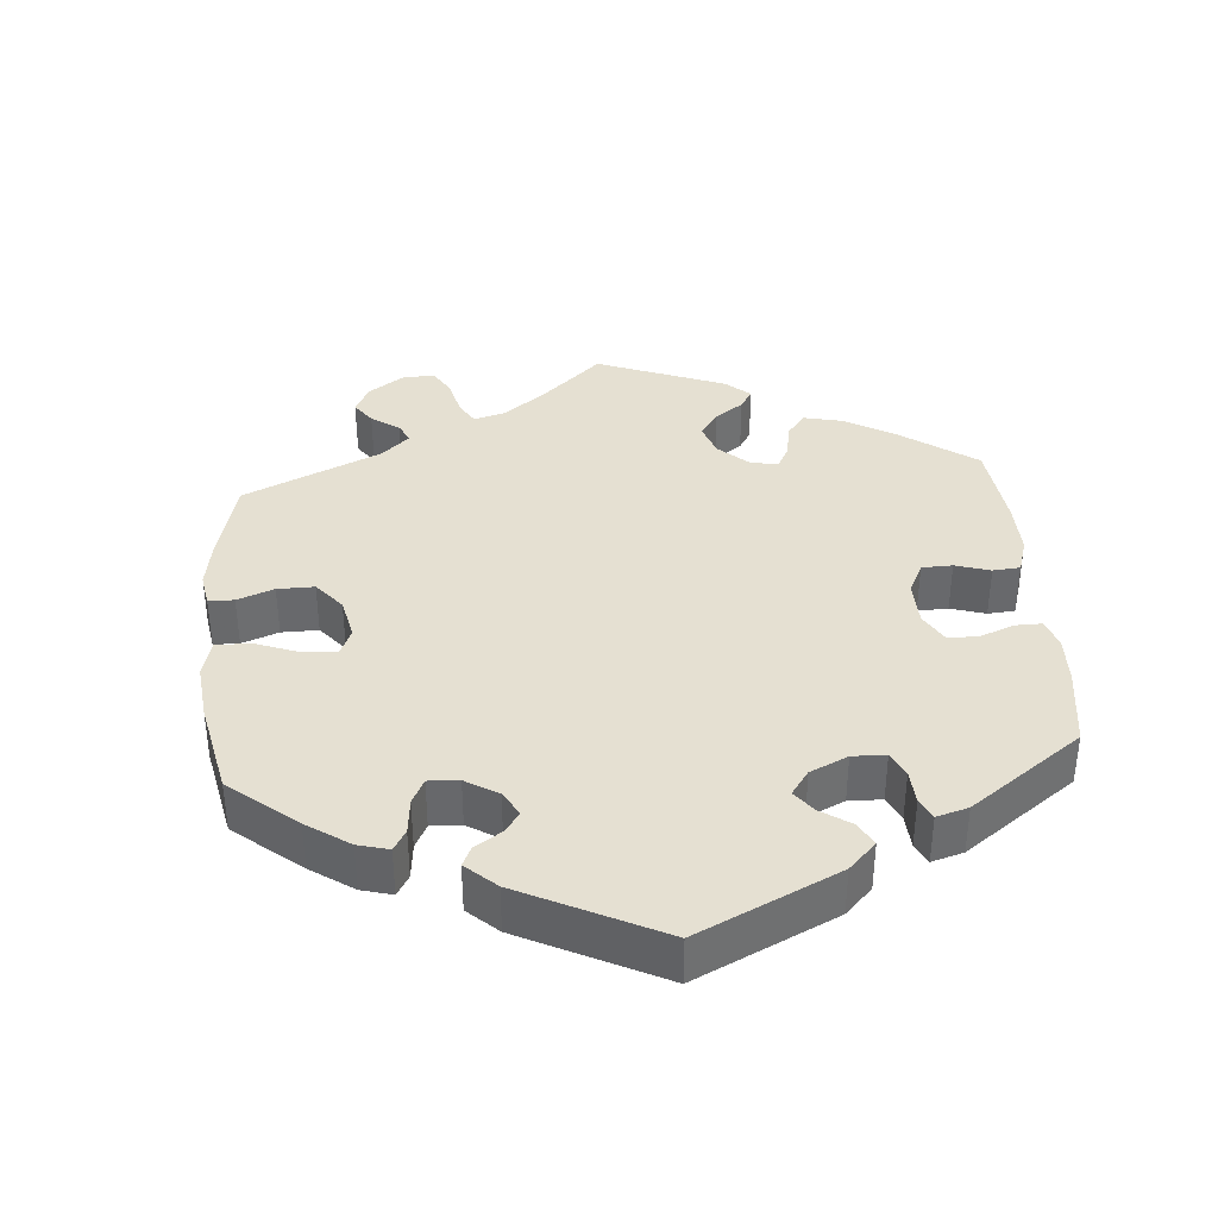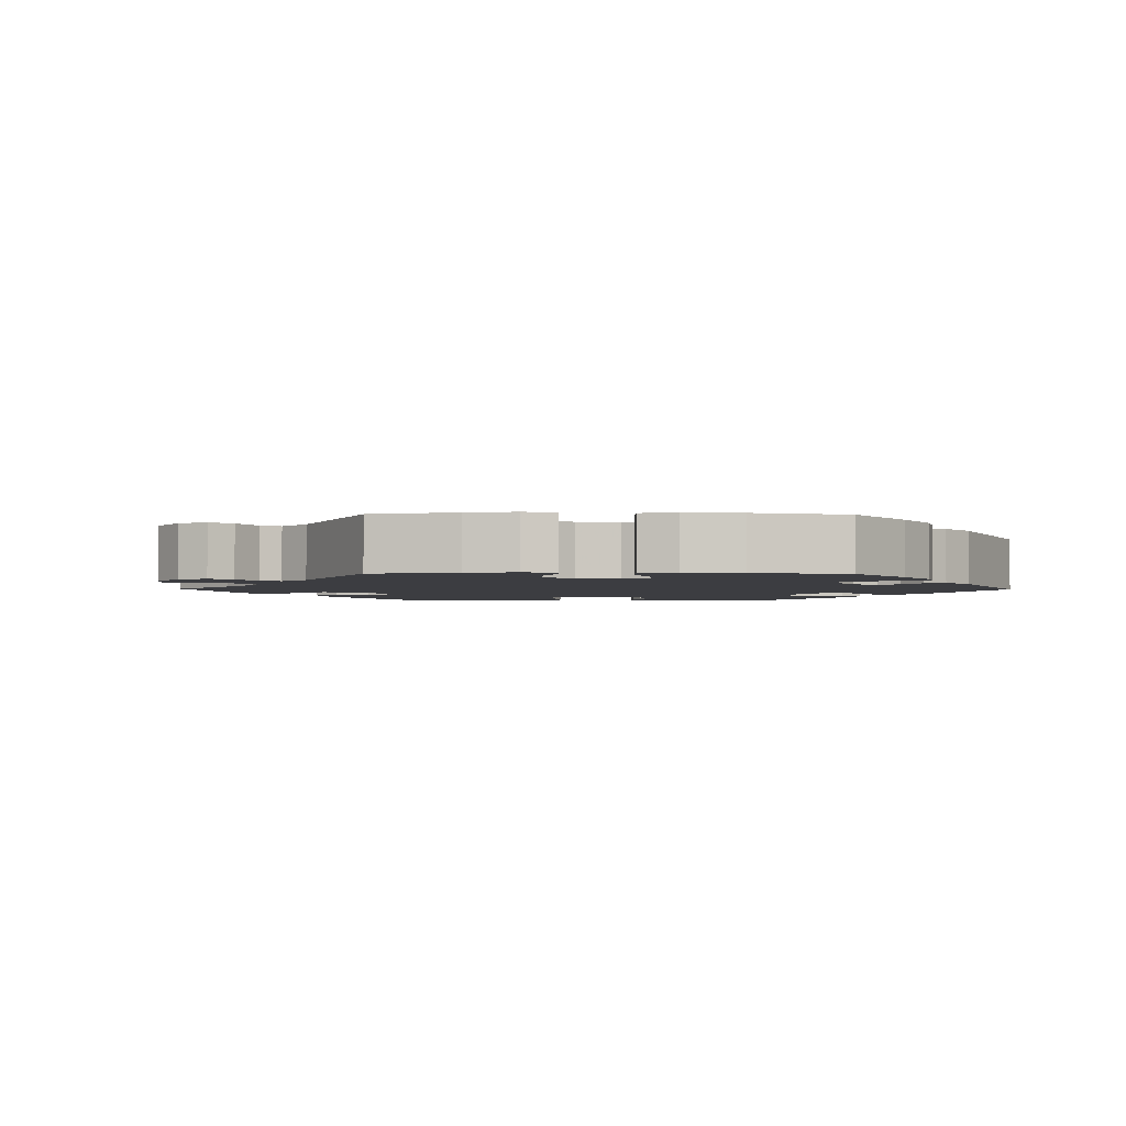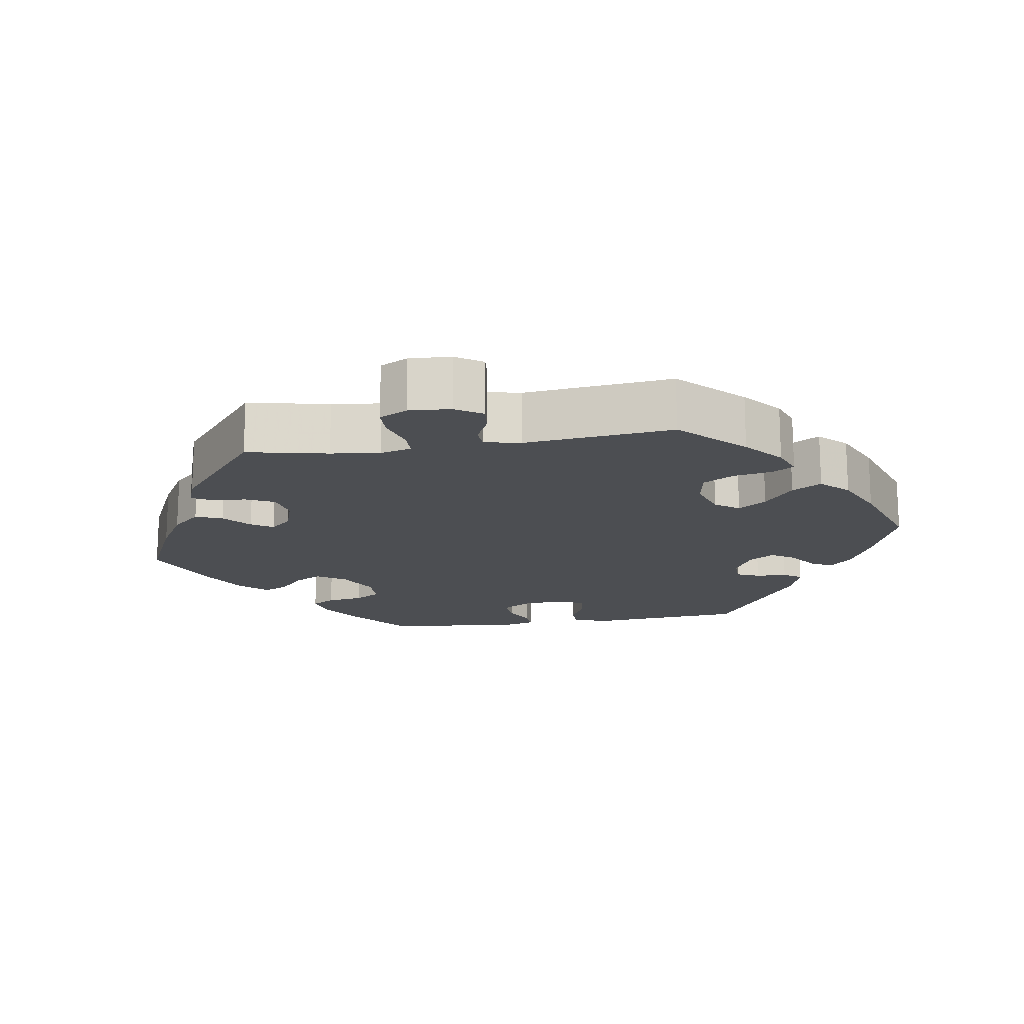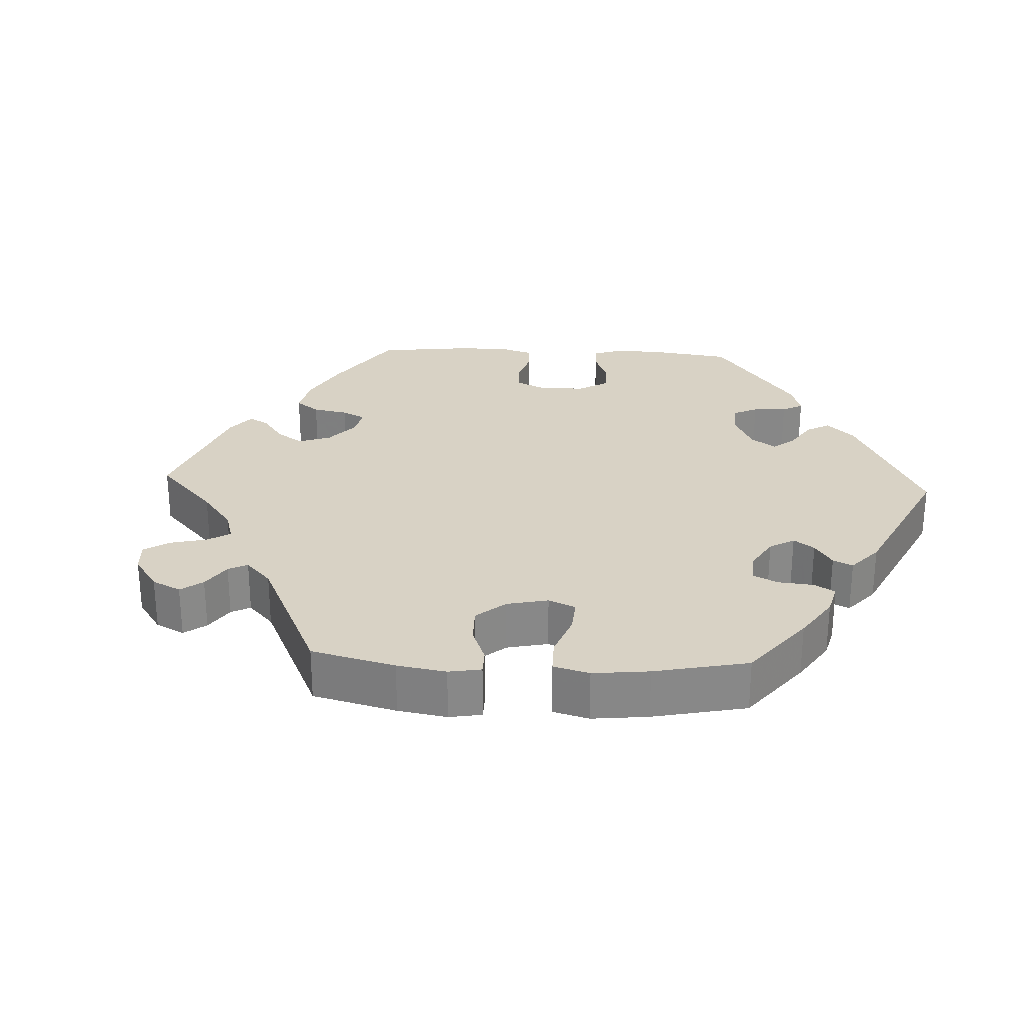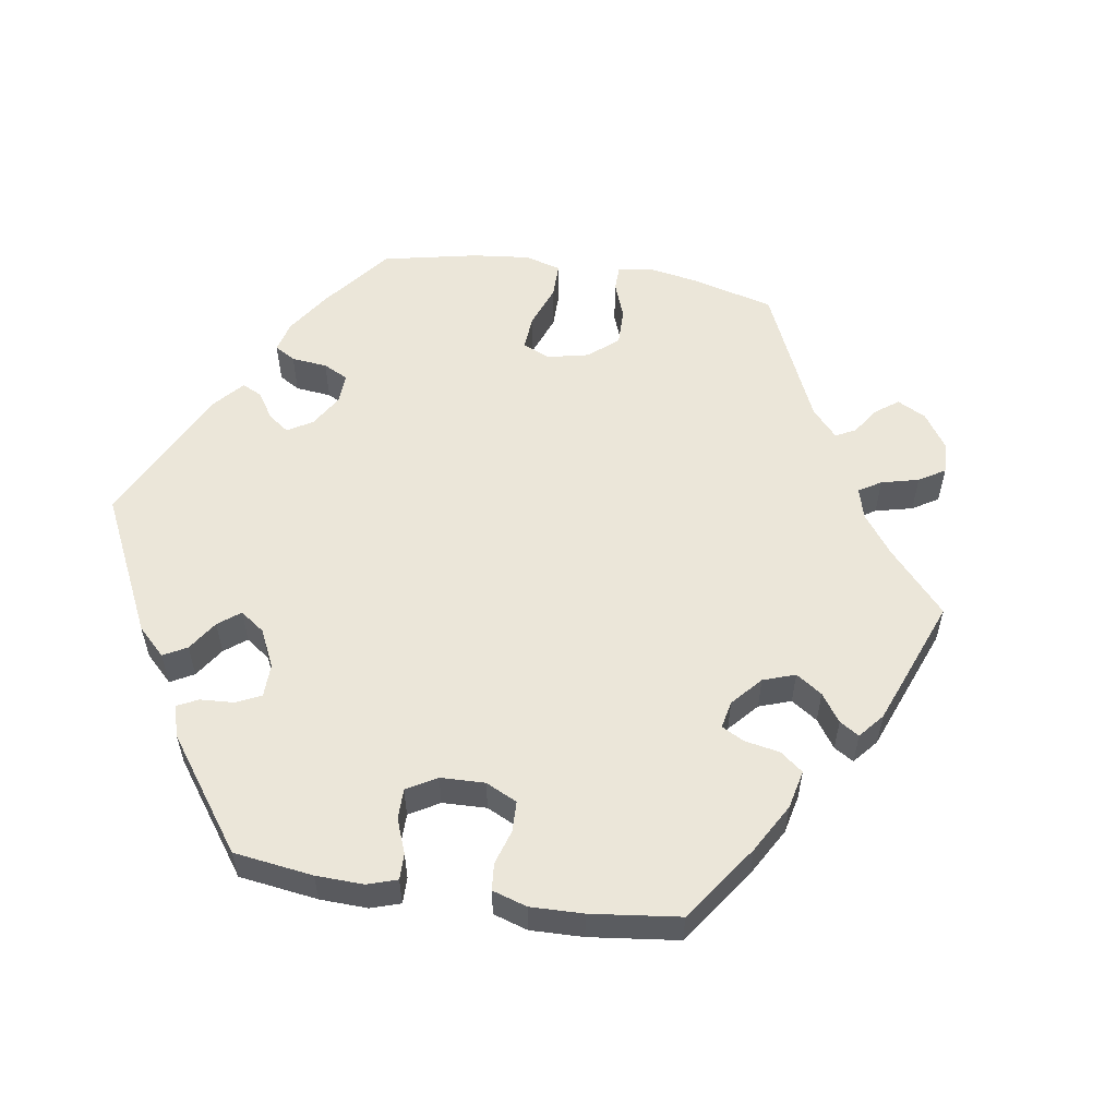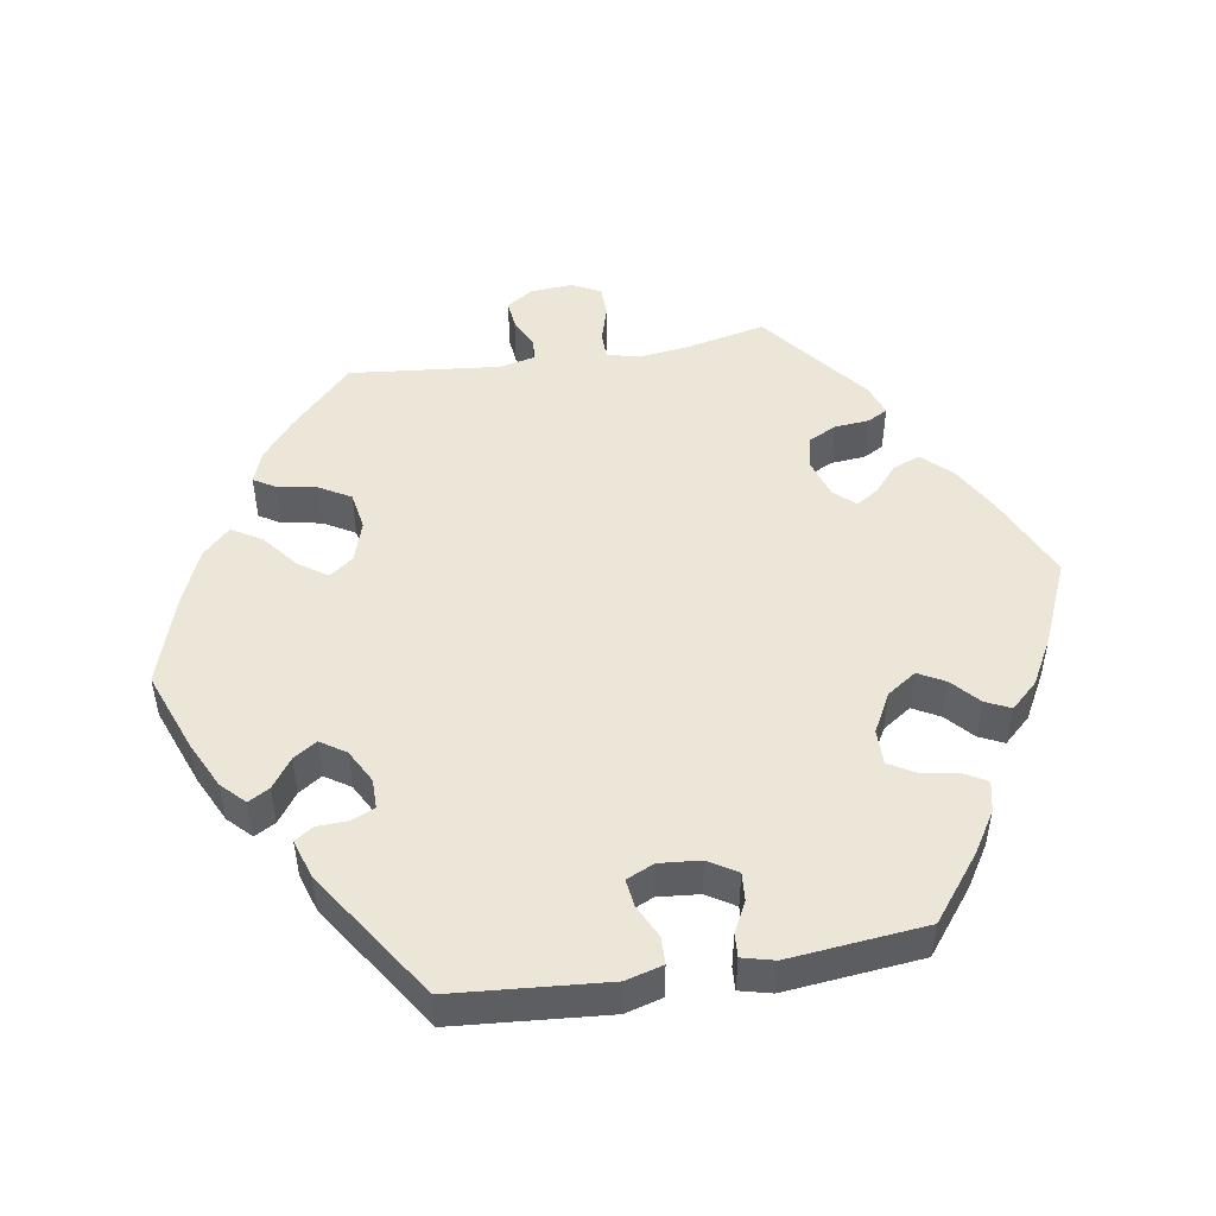
<metadata>
{"format":"obj","ext":"obj","renderer":"f3d","projection":"perspective","resolution":1024,"background":"white","views":[{"elev":37.7,"azim":-124.8,"up":"+Y"},{"elev":-2.7,"azim":149.0,"up":"+Y"},{"elev":-16.7,"azim":99.2,"up":"+Y"},{"elev":27.7,"azim":152.8,"up":"+Y"},{"elev":56.3,"azim":-21.2,"up":"+Y"},{"elev":49.5,"azim":-99.2,"up":"+Y"}]}
</metadata>
<code>
v 0.416 0.07 -0.372
v 0.363 0.07 -0.416
v 0.32 0.07 -0.432
v 0.302 0.07 -0.402
v 0.293 0.07 -0.349
v 0.268 0.07 -0.305
v 0.216 0.07 -0.296
v 0.16 0.07 -0.314
v 0.136 0.07 -0.347
v 0.163 0.07 -0.386
v 0.212 0.07 -0.426
v 0.236 0.07 -0.467
v 0.2 0.07 -0.504
v 0.128 0.07 -0.536
v 0.001 0.07 -0.578
v -0.109 0.07 -0.536
v -0.173 0.07 -0.505
v -0.204 0.07 -0.474
v -0.188 0.07 -0.445
v -0.148 0.07 -0.416
v -0.127 0.07 -0.384
v -0.15 0.07 -0.349
v -0.196 0.07 -0.324
v -0.236 0.07 -0.324
v -0.25 0.07 -0.356
v -0.252 0.07 -0.399
v -0.269 0.07 -0.424
v -0.322 0.07 -0.407
v -0.501 0.07 -0.288
v -0.518 0.07 -0.076
v -0.504 0.07 -0.025
v -0.467 0.07 -0.024
v -0.422 0.07 -0.046
v -0.384 0.07 -0.051
v -0.367 0.07 -0.013
v -0.372 0.07 0.044
v -0.396 0.07 0.083
v -0.434 0.07 0.08
v -0.476 0.07 0.059
v -0.508 0.07 0.057
v -0.519 0.07 0.101
v -0.5 0.07 0.289
v -0.413 0.07 0.357
v -0.357 0.07 0.392
v -0.315 0.07 0.401
v -0.297 0.07 0.369
v -0.289 0.07 0.319
v -0.268 0.07 0.283
v -0.22 0.07 0.283
v -0.166 0.07 0.312
v -0.139 0.07 0.352
v -0.159 0.07 0.389
v -0.196 0.07 0.423
v -0.212 0.07 0.457
v -0.178 0.07 0.494
v -0.114 0.07 0.529
v 0 0.07 0.578
v 0.117 0.07 0.524
v 0.184 0.07 0.485
v 0.221 0.07 0.445
v 0.206 0.07 0.408
v 0.169 0.07 0.376
v 0.15 0.07 0.346
v 0.176 0.07 0.317
v 0.228 0.07 0.3
v 0.274 0.07 0.309
v 0.293 0.07 0.348
v 0.297 0.07 0.395
v 0.312 0.07 0.423
v 0.354 0.07 0.408
v 0.501 0.07 0.29
v 0.477 0.07 0.178
v 0.469 0.07 0.11
v 0.48 0.07 0.067
v 0.516 0.07 0.066
v 0.567 0.07 0.081
v 0.609 0.07 0.08
v 0.629 0.07 0.041
v 0.625 0.07 -0.017
v 0.601 0.07 -0.054
v 0.563 0.07 -0.05
v 0.521 0.07 -0.03
v 0.491 0.07 -0.032
v 0.48 0.07 -0.082
v 0.501 0.07 -0.288
v 0.416 0 -0.372
v 0.363 0 -0.416
v 0.32 0 -0.432
v 0.302 0 -0.402
v 0.293 0 -0.349
v 0.268 0 -0.305
v 0.216 0 -0.296
v 0.16 0 -0.314
v 0.136 0 -0.347
v 0.163 0 -0.386
v 0.212 0 -0.426
v 0.236 0 -0.467
v 0.2 0 -0.504
v 0.128 0 -0.536
v 0.001 0 -0.578
v -0.109 0 -0.536
v -0.173 0 -0.505
v -0.204 0 -0.474
v -0.188 0 -0.445
v -0.148 0 -0.416
v -0.127 0 -0.384
v -0.15 0 -0.349
v -0.196 0 -0.324
v -0.236 0 -0.324
v -0.25 0 -0.356
v -0.252 0 -0.399
v -0.269 0 -0.424
v -0.322 0 -0.407
v -0.501 0 -0.288
v -0.518 0 -0.076
v -0.504 0 -0.025
v -0.467 0 -0.024
v -0.422 0 -0.046
v -0.384 0 -0.051
v -0.367 0 -0.013
v -0.372 0 0.044
v -0.396 0 0.083
v -0.434 0 0.08
v -0.476 0 0.059
v -0.508 0 0.057
v -0.519 0 0.101
v -0.5 0 0.289
v -0.413 0 0.357
v -0.357 0 0.392
v -0.315 0 0.401
v -0.297 0 0.369
v -0.289 0 0.319
v -0.268 0 0.283
v -0.22 0 0.283
v -0.166 0 0.312
v -0.139 0 0.352
v -0.159 0 0.389
v -0.196 0 0.423
v -0.212 0 0.457
v -0.178 0 0.494
v -0.114 0 0.529
v 0 0 0.578
v 0.117 0 0.524
v 0.184 0 0.485
v 0.221 0 0.445
v 0.206 0 0.408
v 0.169 0 0.376
v 0.15 0 0.346
v 0.176 0 0.317
v 0.228 0 0.3
v 0.274 0 0.309
v 0.293 0 0.348
v 0.297 0 0.395
v 0.312 0 0.423
v 0.354 0 0.408
v 0.501 0 0.29
v 0.477 0 0.178
v 0.469 0 0.11
v 0.48 0 0.067
v 0.516 0 0.066
v 0.567 0 0.081
v 0.609 0 0.08
v 0.629 0 0.041
v 0.625 0 -0.017
v 0.601 0 -0.054
v 0.563 0 -0.05
v 0.521 0 -0.03
v 0.491 0 -0.032
v 0.48 0 -0.082
v 0.501 0 -0.288
f 84 85 1 2
f 83 84 2 3
f 79 80 81 82
f 79 82 83
f 78 79 83
f 75 76 77 78
f 74 75 78 83
f 73 74 83 3
f 69 70 71 72
f 67 68 69 72
f 66 67 72 73
f 65 66 73 3
f 59 60 61 62
f 59 62 63
f 58 59 63
f 57 58 63
f 56 57 63
f 55 56 63 64
f 52 53 54 55
f 51 52 55 64
f 44 45 46 47
f 44 47 48
f 43 44 48
f 42 43 48
f 41 42 48
f 38 39 40 41
f 37 38 41 48
f 36 37 48 49
f 30 31 32 33
f 30 33 34
f 29 30 34
f 28 29 34
f 25 26 27 28
f 24 25 28 34
f 23 24 34 35
f 17 18 19 20
f 17 20 21
f 16 17 21
f 15 16 21
f 14 15 21 22
f 10 11 12 13
f 9 10 13 14
f 65 3 4 5
f 65 5 6
f 50 51 64 65
f 50 65 6 7
f 49 50 7 8
f 36 49 8 9
f 22 23 35 36
f 9 14 22 36
f 87 86 170 169
f 88 87 169 168
f 167 166 165 164
f 168 167 164
f 168 164 163
f 163 162 161 160
f 168 163 160 159
f 88 168 159 158
f 157 156 155 154
f 157 154 153 152
f 158 157 152 151
f 88 158 151 150
f 147 146 145 144
f 148 147 144
f 148 144 143
f 148 143 142
f 148 142 141
f 149 148 141 140
f 140 139 138 137
f 149 140 137 136
f 132 131 130 129
f 133 132 129
f 133 129 128
f 133 128 127
f 133 127 126
f 126 125 124 123
f 133 126 123 122
f 134 133 122 121
f 118 117 116 115
f 119 118 115
f 119 115 114
f 119 114 113
f 113 112 111 110
f 119 113 110 109
f 120 119 109 108
f 105 104 103 102
f 106 105 102
f 106 102 101
f 106 101 100
f 107 106 100 99
f 98 97 96 95
f 99 98 95 94
f 90 89 88 150
f 91 90 150
f 150 149 136 135
f 92 91 150 135
f 93 92 135 134
f 94 93 134 121
f 121 120 108 107
f 121 107 99 94
f 1 86 87 2
f 2 87 88 3
f 3 88 89 4
f 4 89 90 5
f 5 90 91 6
f 6 91 92 7
f 7 92 93 8
f 8 93 94 9
f 9 94 95 10
f 10 95 96 11
f 11 96 97 12
f 12 97 98 13
f 13 98 99 14
f 14 99 100 15
f 15 100 101 16
f 16 101 102 17
f 17 102 103 18
f 18 103 104 19
f 19 104 105 20
f 20 105 106 21
f 21 106 107 22
f 22 107 108 23
f 23 108 109 24
f 24 109 110 25
f 25 110 111 26
f 26 111 112 27
f 27 112 113 28
f 28 113 114 29
f 29 114 115 30
f 30 115 116 31
f 31 116 117 32
f 32 117 118 33
f 33 118 119 34
f 34 119 120 35
f 35 120 121 36
f 36 121 122 37
f 37 122 123 38
f 38 123 124 39
f 39 124 125 40
f 40 125 126 41
f 41 126 127 42
f 42 127 128 43
f 43 128 129 44
f 44 129 130 45
f 45 130 131 46
f 46 131 132 47
f 47 132 133 48
f 48 133 134 49
f 49 134 135 50
f 50 135 136 51
f 51 136 137 52
f 52 137 138 53
f 53 138 139 54
f 54 139 140 55
f 55 140 141 56
f 56 141 142 57
f 57 142 143 58
f 58 143 144 59
f 59 144 145 60
f 60 145 146 61
f 61 146 147 62
f 62 147 148 63
f 63 148 149 64
f 64 149 150 65
f 65 150 151 66
f 66 151 152 67
f 67 152 153 68
f 68 153 154 69
f 69 154 155 70
f 70 155 156 71
f 71 156 157 72
f 72 157 158 73
f 73 158 159 74
f 74 159 160 75
f 75 160 161 76
f 76 161 162 77
f 77 162 163 78
f 78 163 164 79
f 79 164 165 80
f 80 165 166 81
f 81 166 167 82
f 82 167 168 83
f 83 168 169 84
f 84 169 170 85
f 85 170 86 1

</code>
